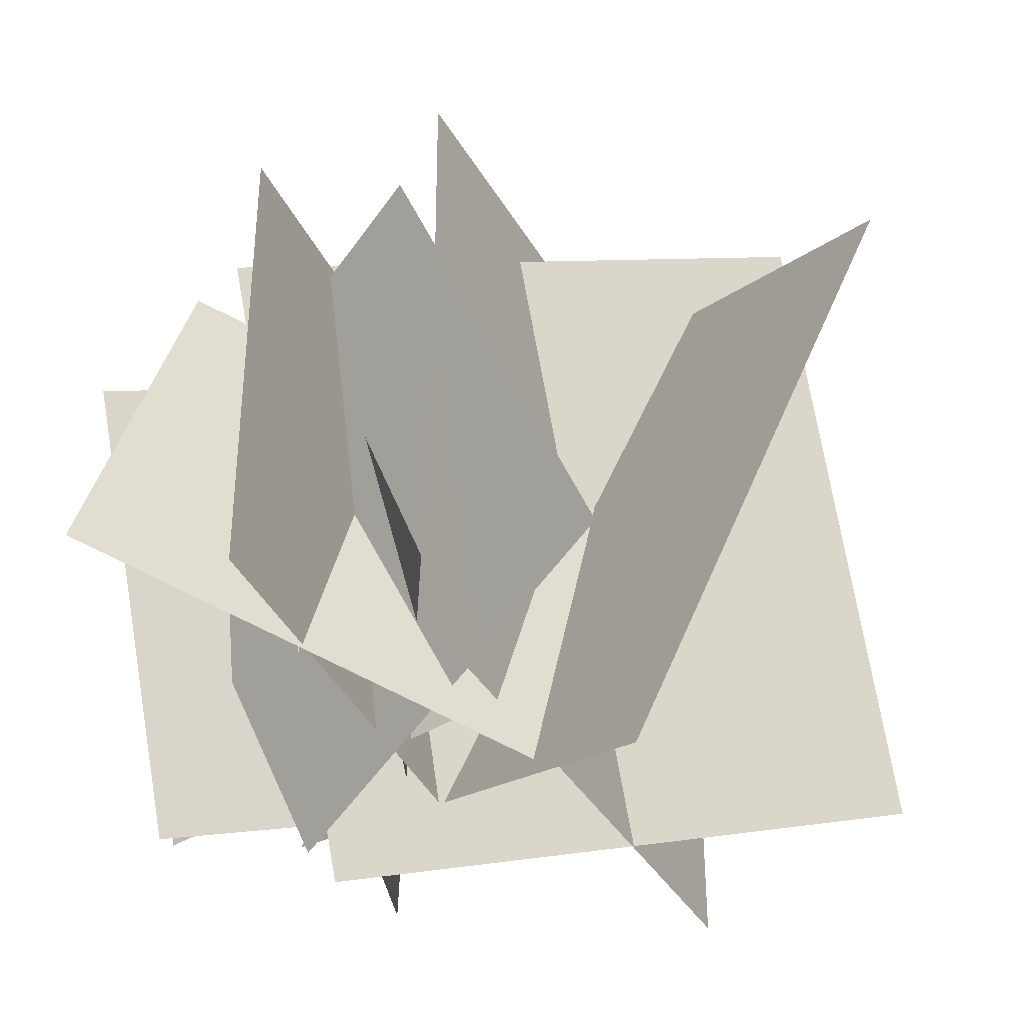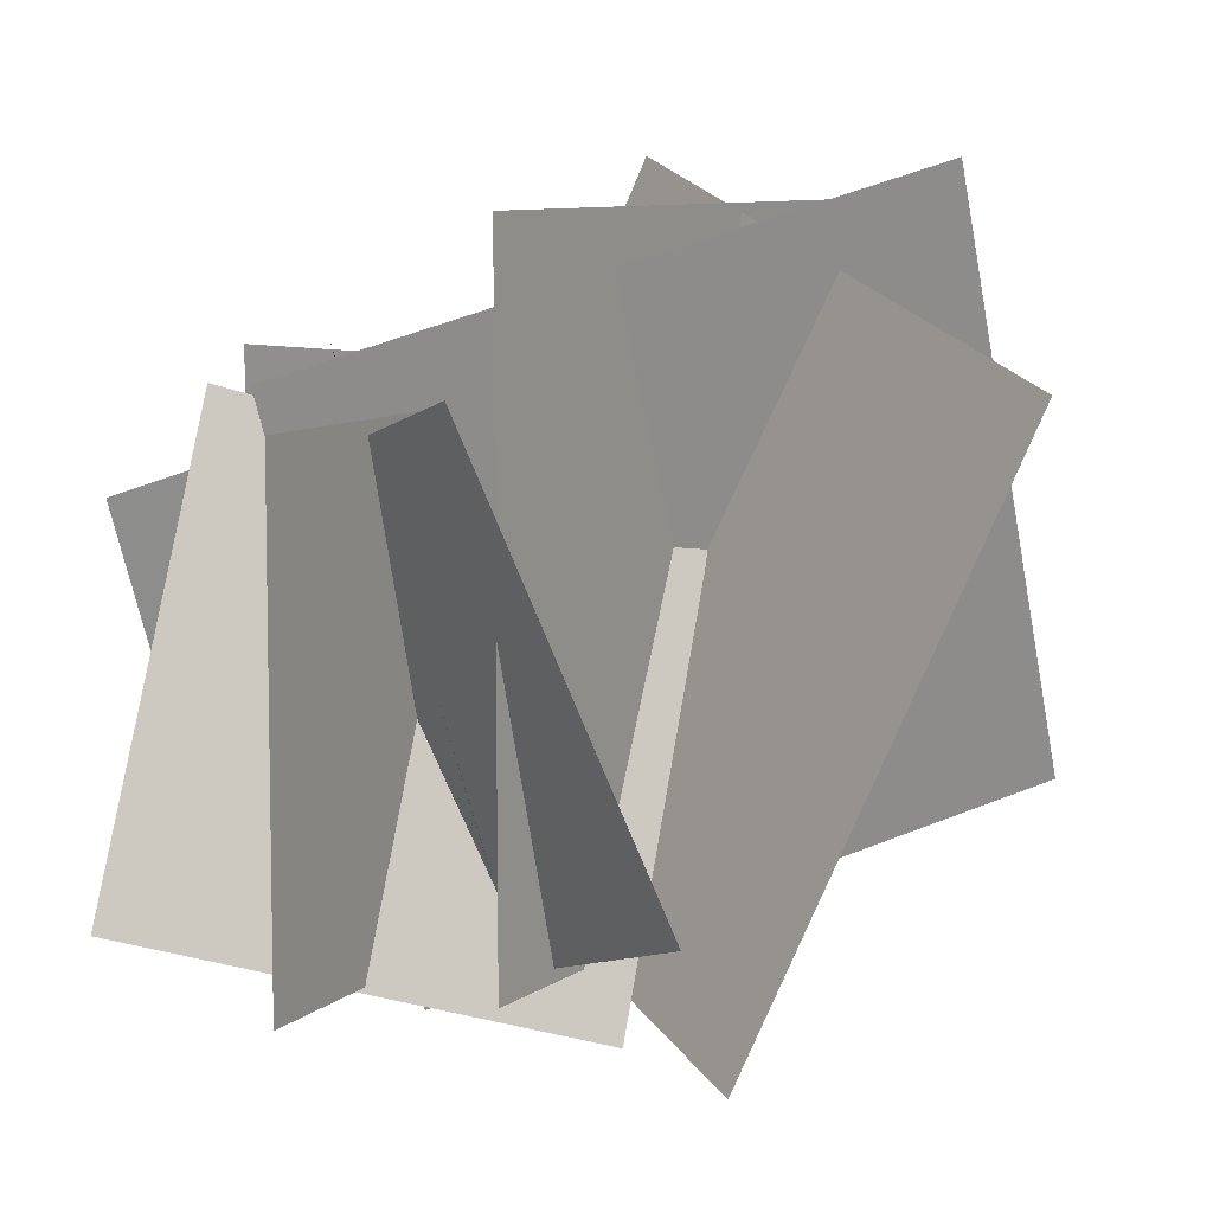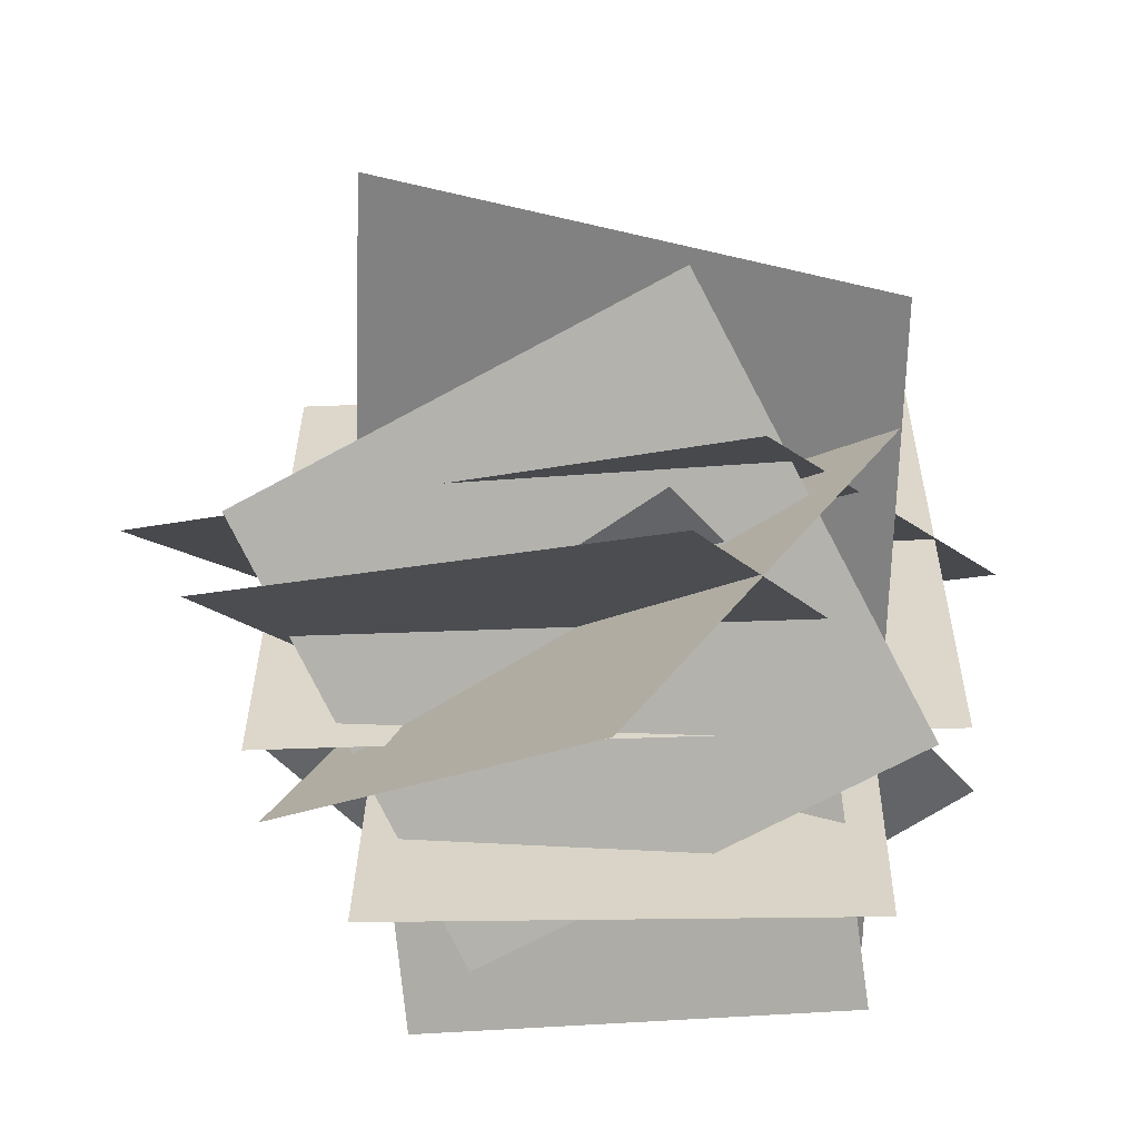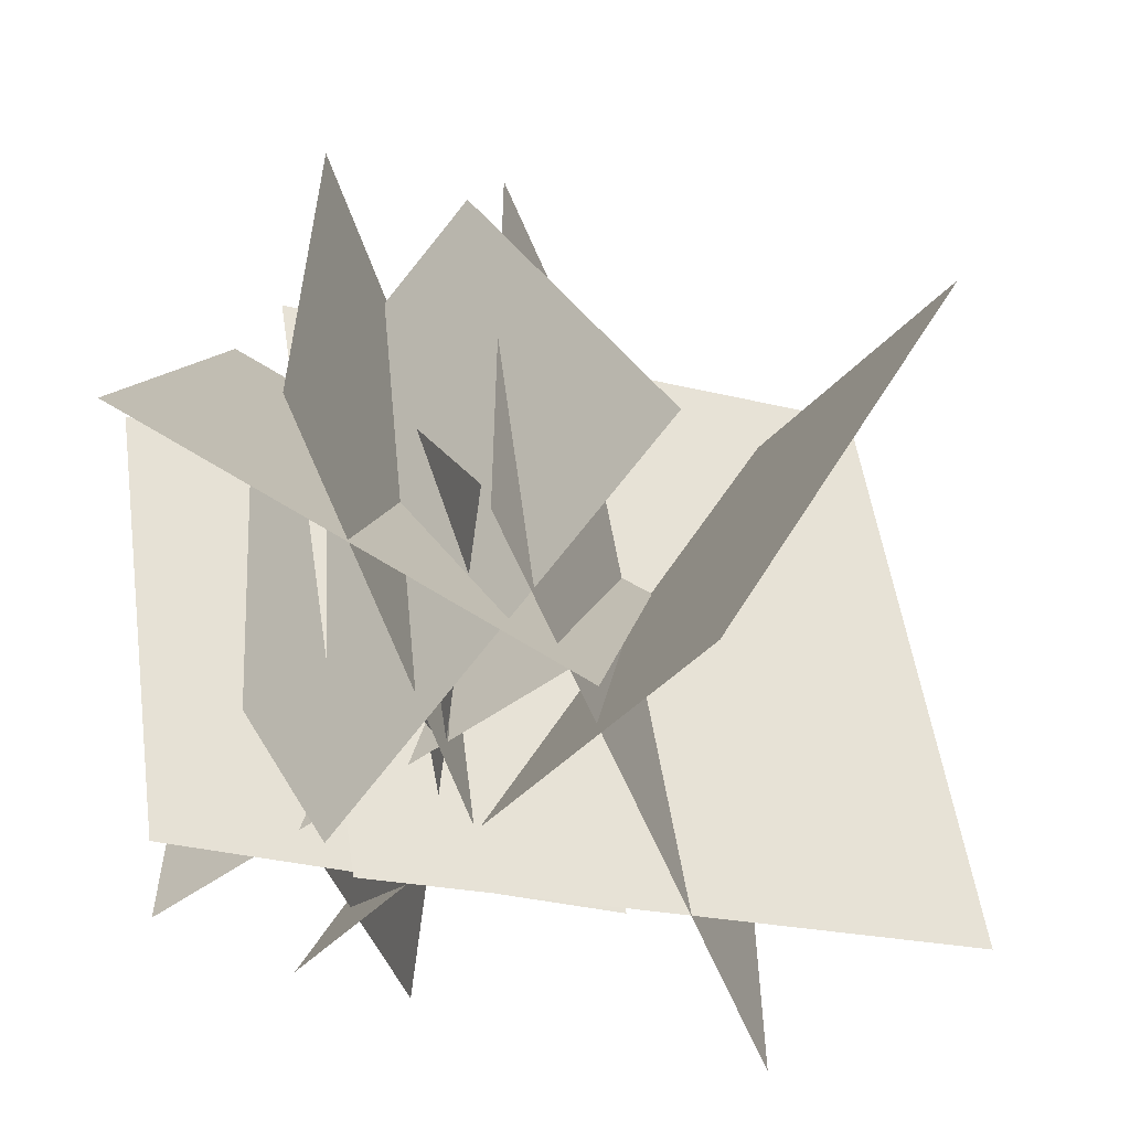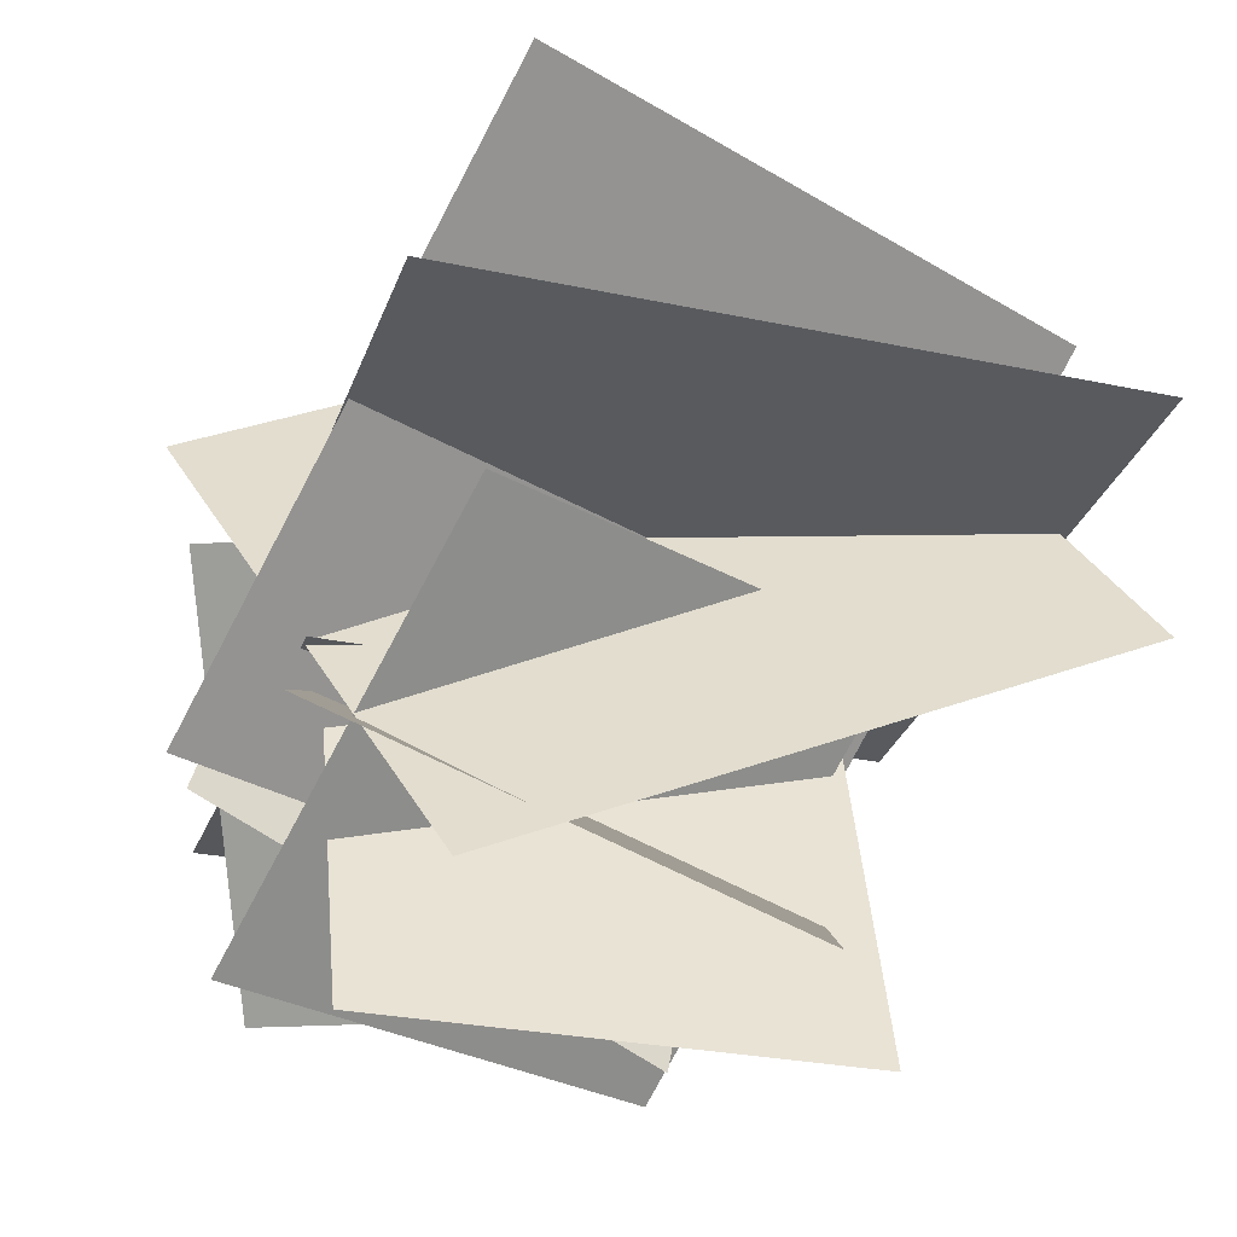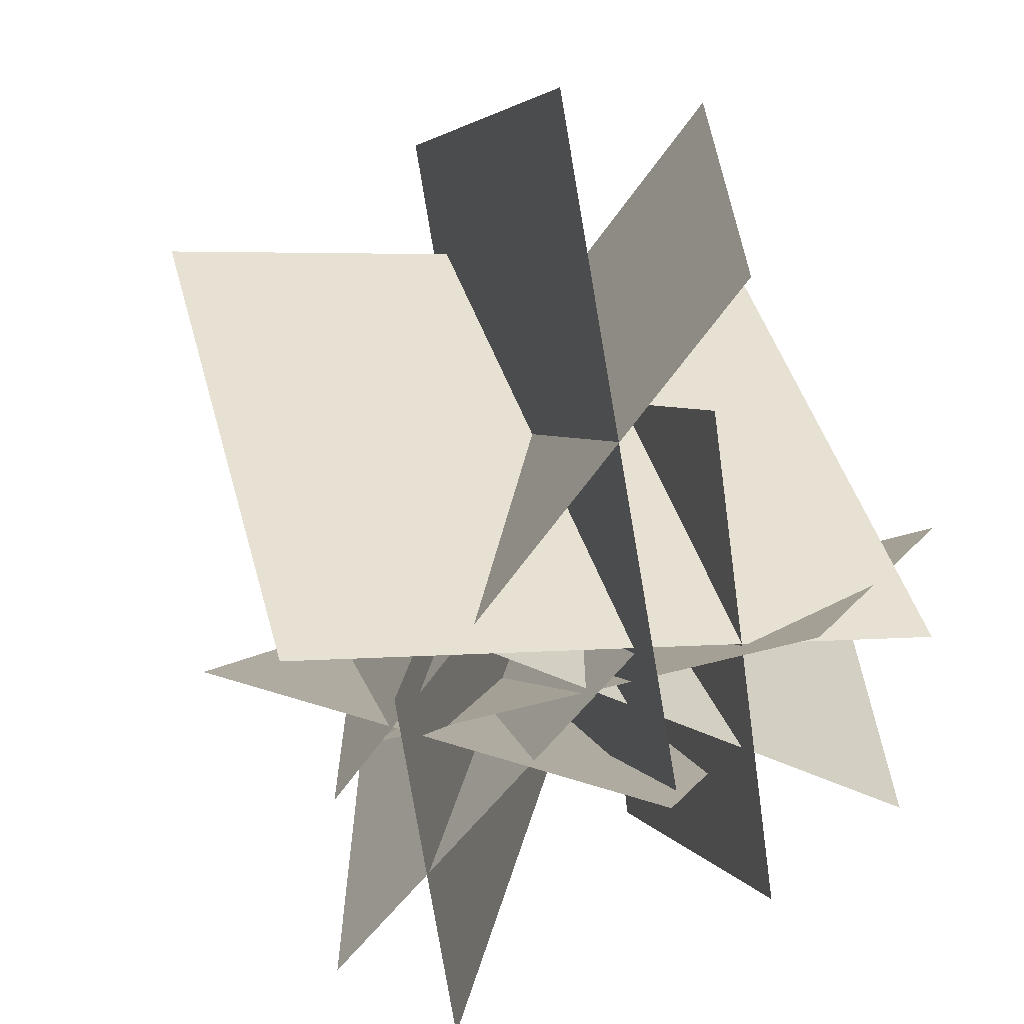
<metadata>
{"format":"obj","ext":"obj","renderer":"f3d","projection":"perspective","resolution":1024,"background":"white","views":[{"elev":-36.8,"azim":-67.3,"up":"+Y"},{"elev":8.4,"azim":-64.3,"up":"+Y"},{"elev":-15.6,"azim":-64.6,"up":"+Z"},{"elev":-58.5,"azim":-71.3,"up":"+Y"},{"elev":-27.4,"azim":71.8,"up":"+Z"},{"elev":-67.5,"azim":50.3,"up":"+Y"}]}
</metadata>
<code>
o ADDON_PLANTS_BUSH_01_36P
v 0.8235 -0.7478 -1.261
v -0.2397 0.7478 1.547
v 1.026 1.428 -0.3397
v 1.497 -0.7478 1.038
v -0.9131 0.7478 -0.752
v 0.02823 -1.428 -0.6951
v 0.5556 1.428 0.9814
v -0.8917 -1.095 0.06982
v 1.475 -1.095 0.2207
v -0.8914 1.277 0.06559
v 1.475 1.277 0.2165
v -0.4423 -1.428 0.626
v -0.7788 -0.72 -0.01075
v 0.8949 0.3716 -1.425
v -0.5816 0.8684 -0.6702
v 0.3072 -0.9488 -1.547
v -0.1941 -0.9488 0.11
v 0.3102 0.7823 -1.546
v -0.1912 0.7823 0.1109
v 0.288 0.6552 -0.3732
v -1.443 0.6552 -0.3732
v 0.288 -1.076 -0.3763
v -1.443 -1.076 -0.3763
v 0.6977 -1.217 -0.7658
v 0.9672 -0.72 -0.1065
v -0.8511 0.3716 -1.33
v 0.2789 0.8684 -0.1158
v -0.8996 -0.8471 0.6726
v -0.2555 0.2445 -1.422
v -1.09 0.7413 0.01108
v -1.497 -0.8471 -0.9708
v 0.3418 0.2445 0.2214
v -0.8085 0.7413 -0.9731
v -0.3465 -1.344 0.2237
v -0.06512 -1.344 -0.7605
v -0.1628 -1.217 -1.32
f 2 12 3
f 12 2 3
f 5 6 7
f 6 5 7
f 4 7 6
f 7 4 6
f 8 10 9
f 10 8 9
f 11 9 10
f 9 11 10
f 1 3 12
f 3 1 12
f 14 24 15
f 24 14 15
f 16 18 17
f 18 16 17
f 19 17 18
f 17 19 18
f 22 20 23
f 20 22 23
f 21 23 20
f 23 21 20
f 13 15 24
f 15 13 24
f 26 36 27
f 36 26 27
f 29 35 30
f 35 29 30
f 32 34 33
f 34 32 33
f 31 33 34
f 33 31 34
f 28 30 35
f 30 28 35
f 25 27 36
f 27 25 36

</code>
